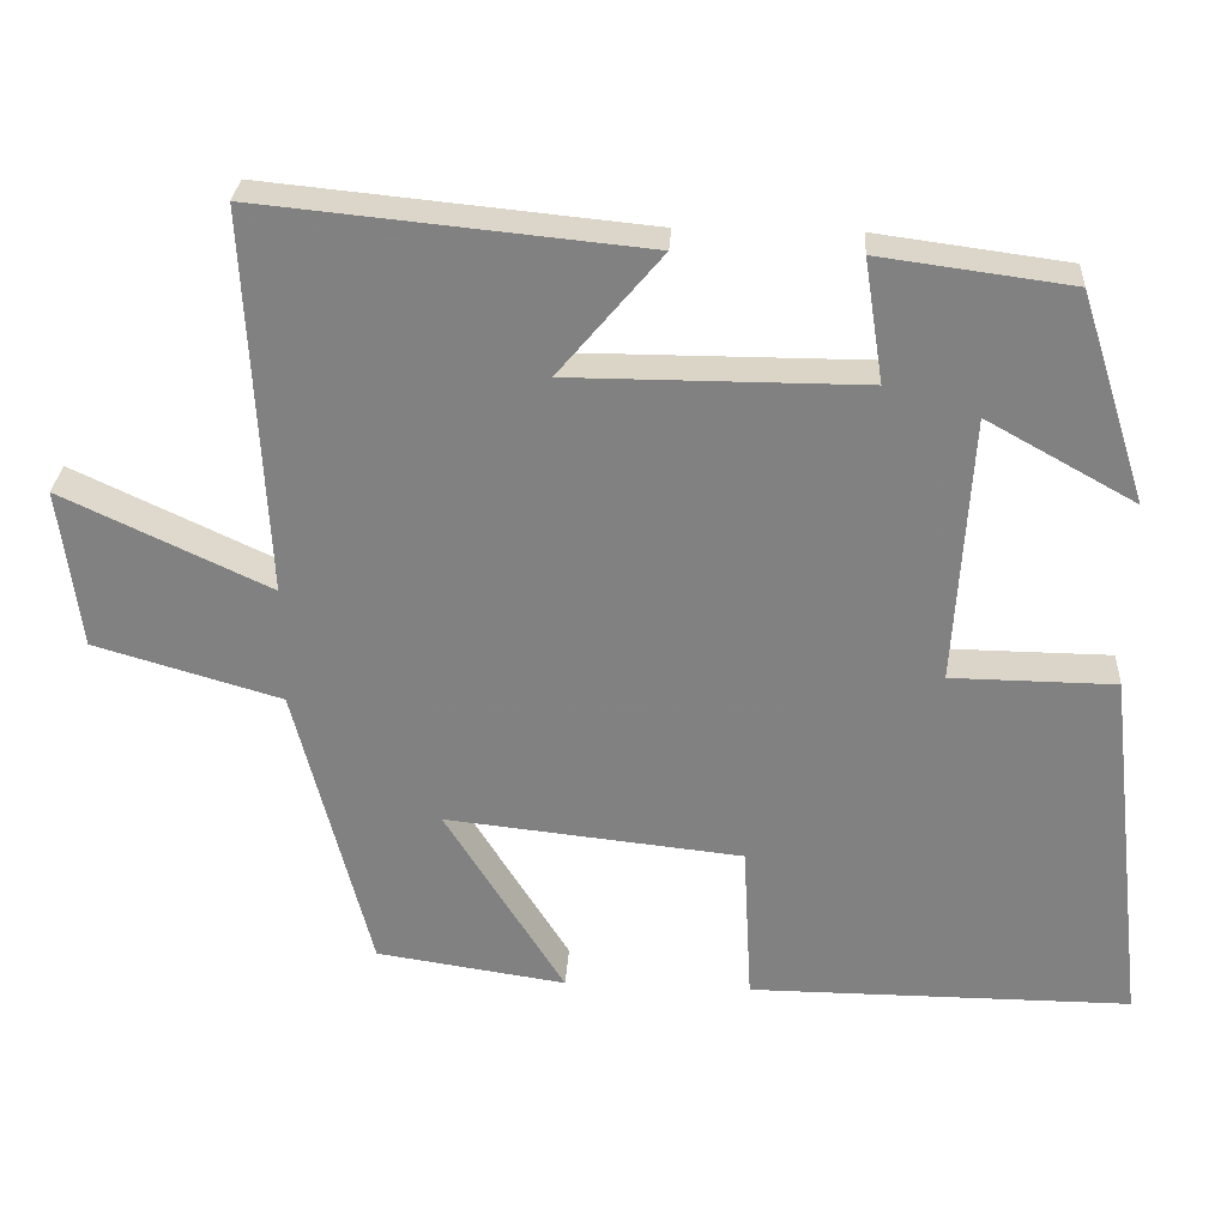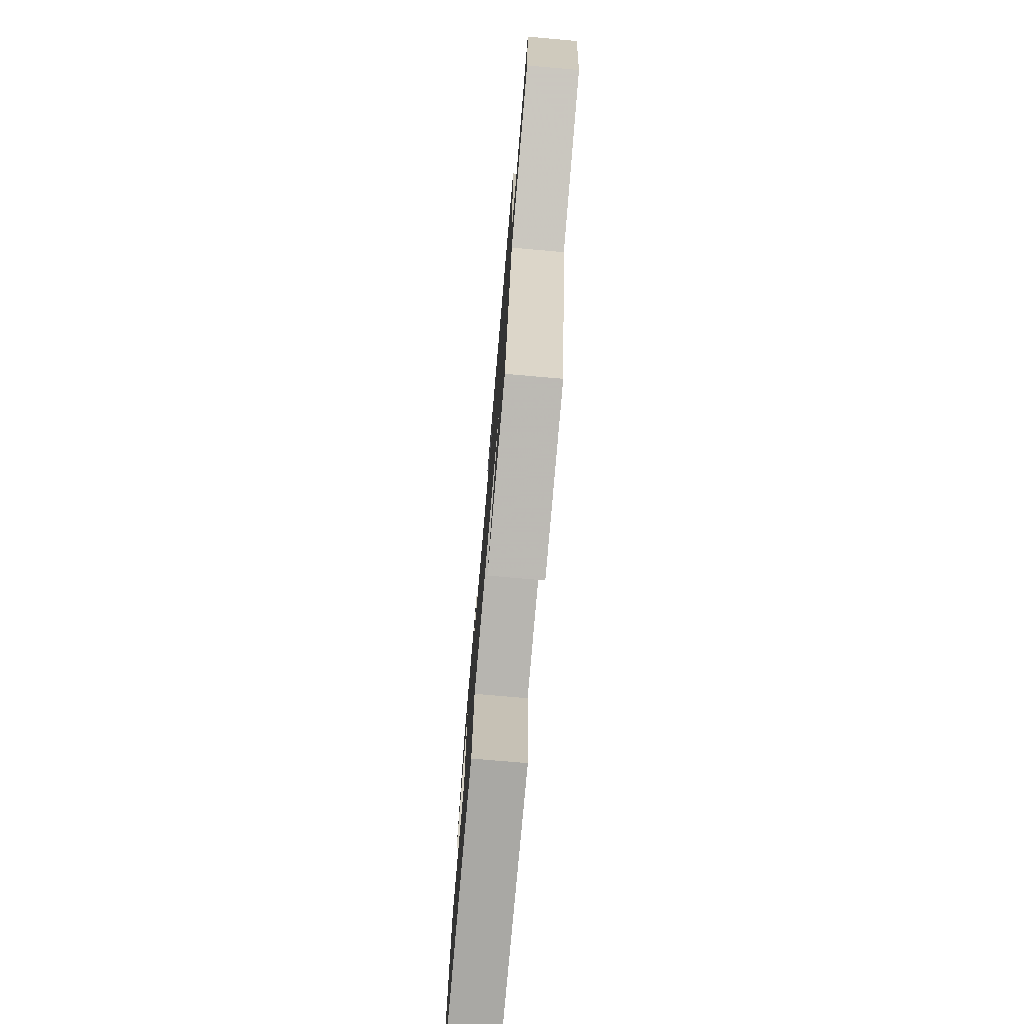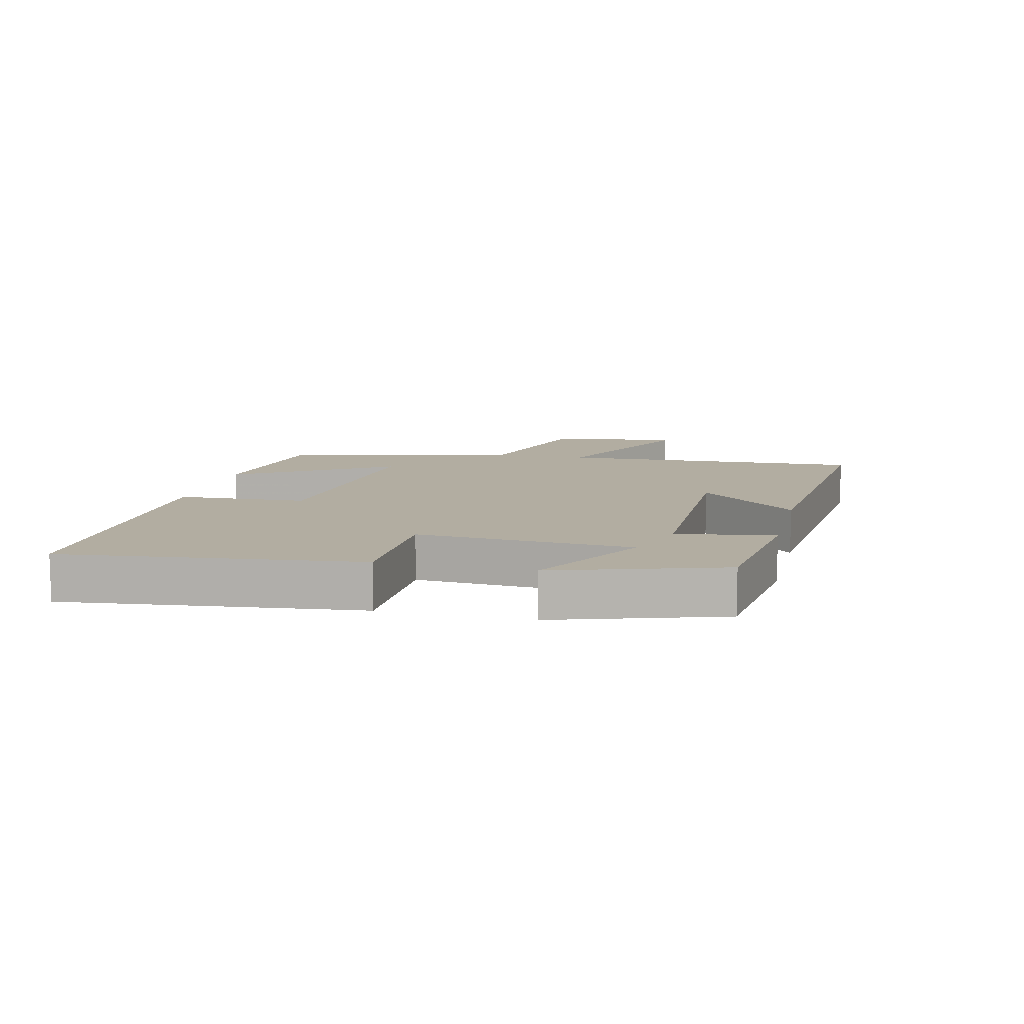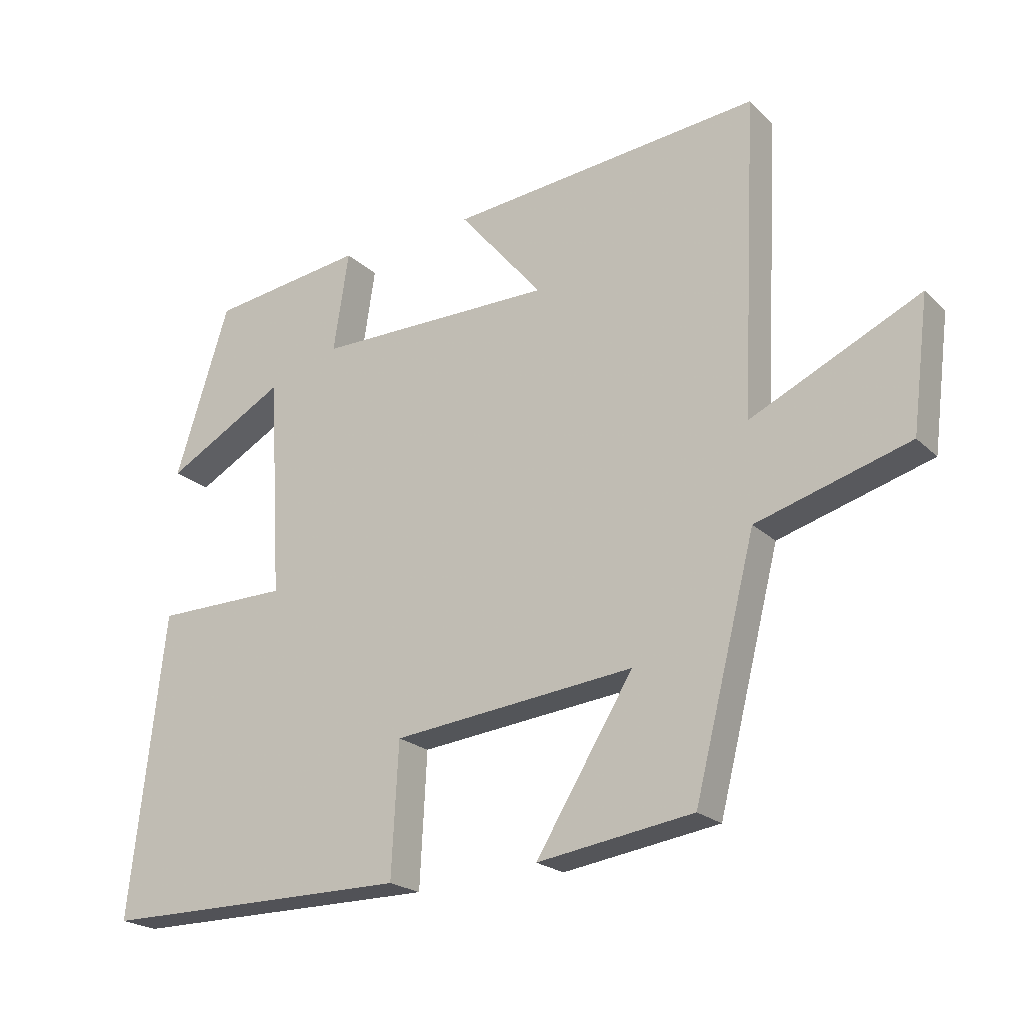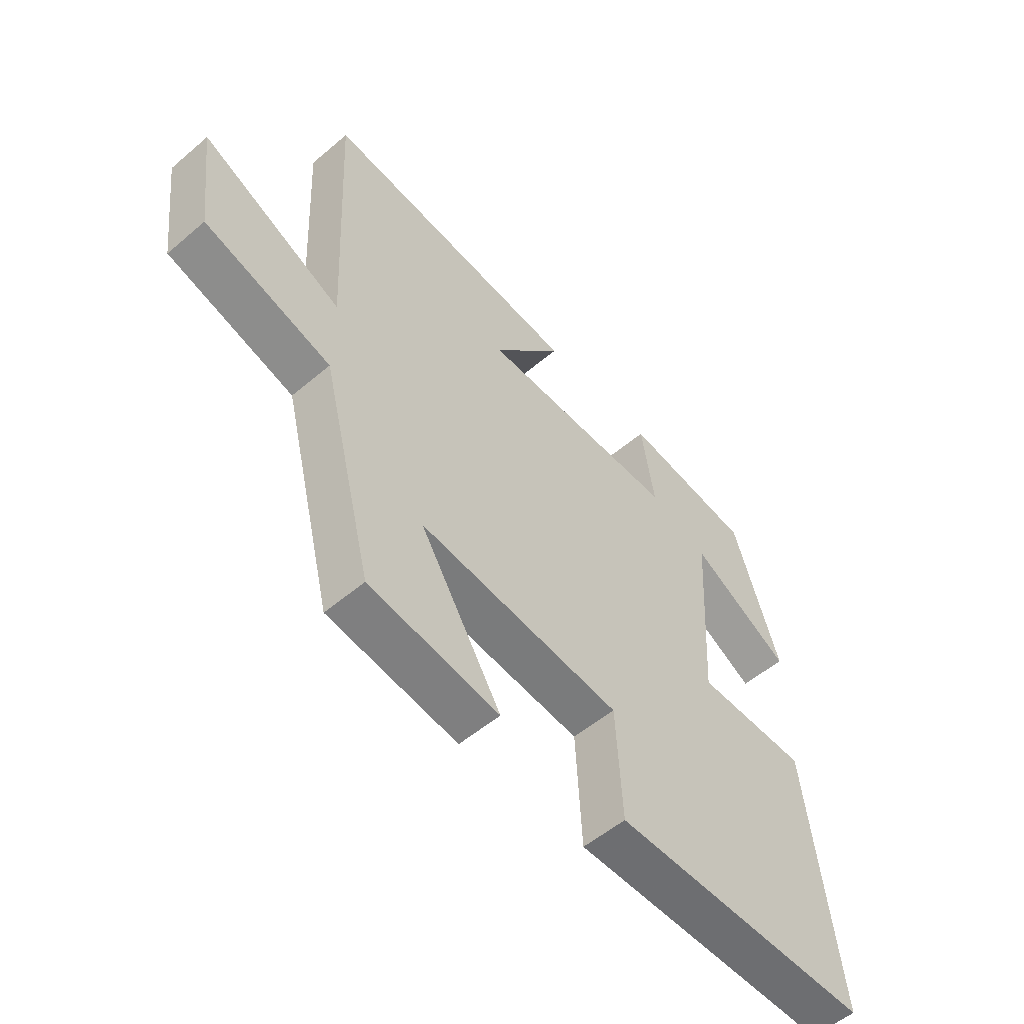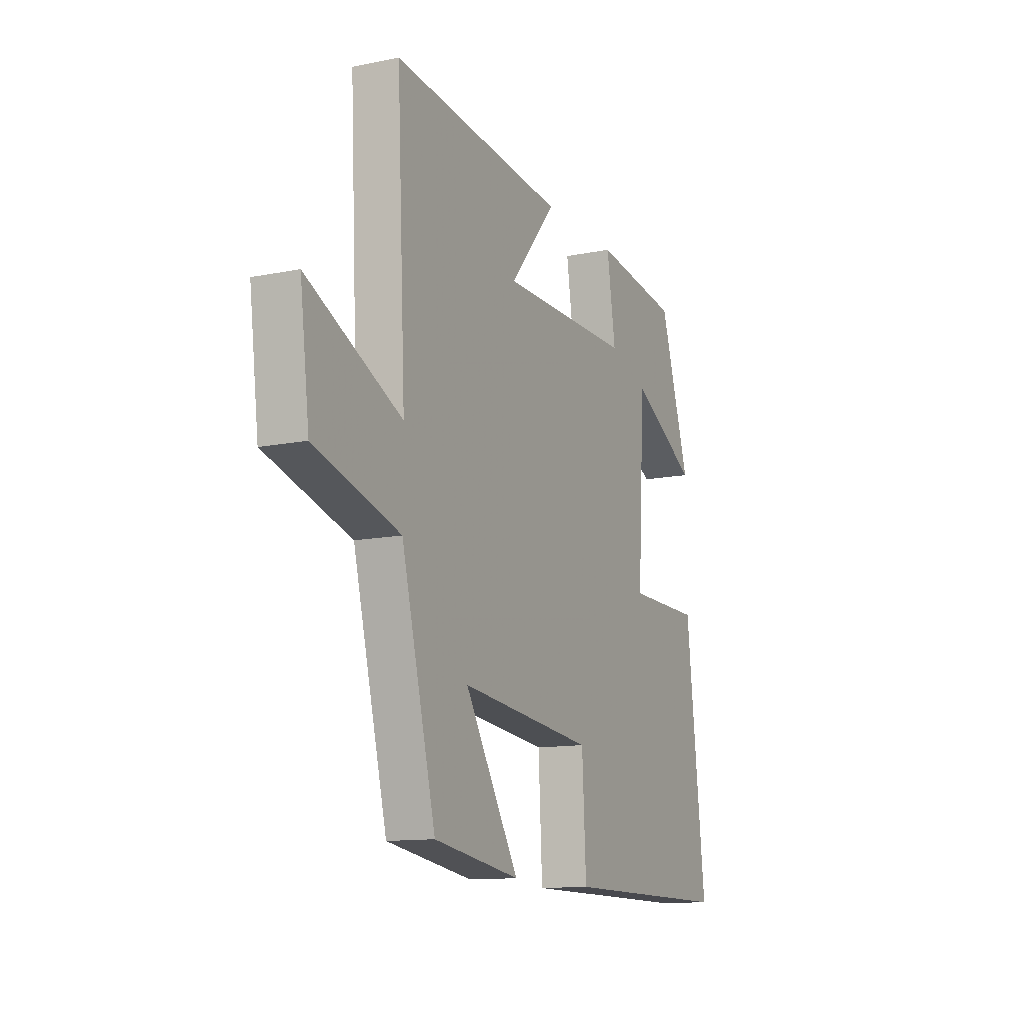
<metadata>
{"format":"obj","ext":"obj","renderer":"f3d","projection":"perspective","resolution":1024,"background":"white","views":[{"elev":29.0,"azim":-176.6,"up":"+Z"},{"elev":-74.8,"azim":85.0,"up":"+Z"},{"elev":10.5,"azim":-76.6,"up":"+Y"},{"elev":-21.5,"azim":32.3,"up":"+Z"},{"elev":-54.3,"azim":132.0,"up":"+Z"},{"elev":-12.5,"azim":115.4,"up":"+Z"}]}
</metadata>
<code>
v 0.405 0.07 -0.464
v 0.164 0.07 -0.5
v 0.315 0.07 -0.256
v -0.061 0.07 -0.296
v -0.072 0.07 -0.5
v -0.554 0.07 -0.501
v -0.5 0.07 -0.034
v -0.293 0.07 -0.032
v -0.313 0.07 0.308
v -0.5 0.07 0.204
v -0.416 0.07 0.468
v -0.175 0.07 0.5
v -0.199 0.07 0.345
v 0.171 0.07 0.345
v 0.041 0.07 0.5
v 0.524 0.07 0.547
v 0.5 0.07 0.06
v 0.762 0.07 0.183
v 0.736 0.07 -0.021
v 0.5 0.07 -0.09
v 0.405 0 -0.464
v 0.164 0 -0.5
v 0.315 0 -0.256
v -0.061 0 -0.296
v -0.072 0 -0.5
v -0.554 0 -0.501
v -0.5 0 -0.034
v -0.293 0 -0.032
v -0.313 0 0.308
v -0.5 0 0.204
v -0.416 0 0.468
v -0.175 0 0.5
v -0.199 0 0.345
v 0.171 0 0.345
v 0.041 0 0.5
v 0.524 0 0.547
v 0.5 0 0.06
v 0.762 0 0.183
v 0.736 0 -0.021
v 0.5 0 -0.09
f 17 18 19 20
f 17 20 1
f 14 15 16 17
f 13 14 17
f 11 12 13
f 9 10 11
f 9 11 13
f 8 9 13 17
f 6 7 8
f 5 6 8
f 4 5 8
f 3 4 8 17
f 1 2 3
f 1 3 17
f 40 39 38 37
f 21 40 37
f 37 36 35 34
f 37 34 33
f 33 32 31
f 31 30 29
f 33 31 29
f 37 33 29 28
f 28 27 26
f 28 26 25
f 28 25 24
f 37 28 24 23
f 23 22 21
f 37 23 21
f 1 21 22 2
f 2 22 23 3
f 3 23 24 4
f 4 24 25 5
f 5 25 26 6
f 6 26 27 7
f 7 27 28 8
f 8 28 29 9
f 9 29 30 10
f 10 30 31 11
f 11 31 32 12
f 12 32 33 13
f 13 33 34 14
f 14 34 35 15
f 15 35 36 16
f 16 36 37 17
f 17 37 38 18
f 18 38 39 19
f 19 39 40 20
f 20 40 21 1

</code>
